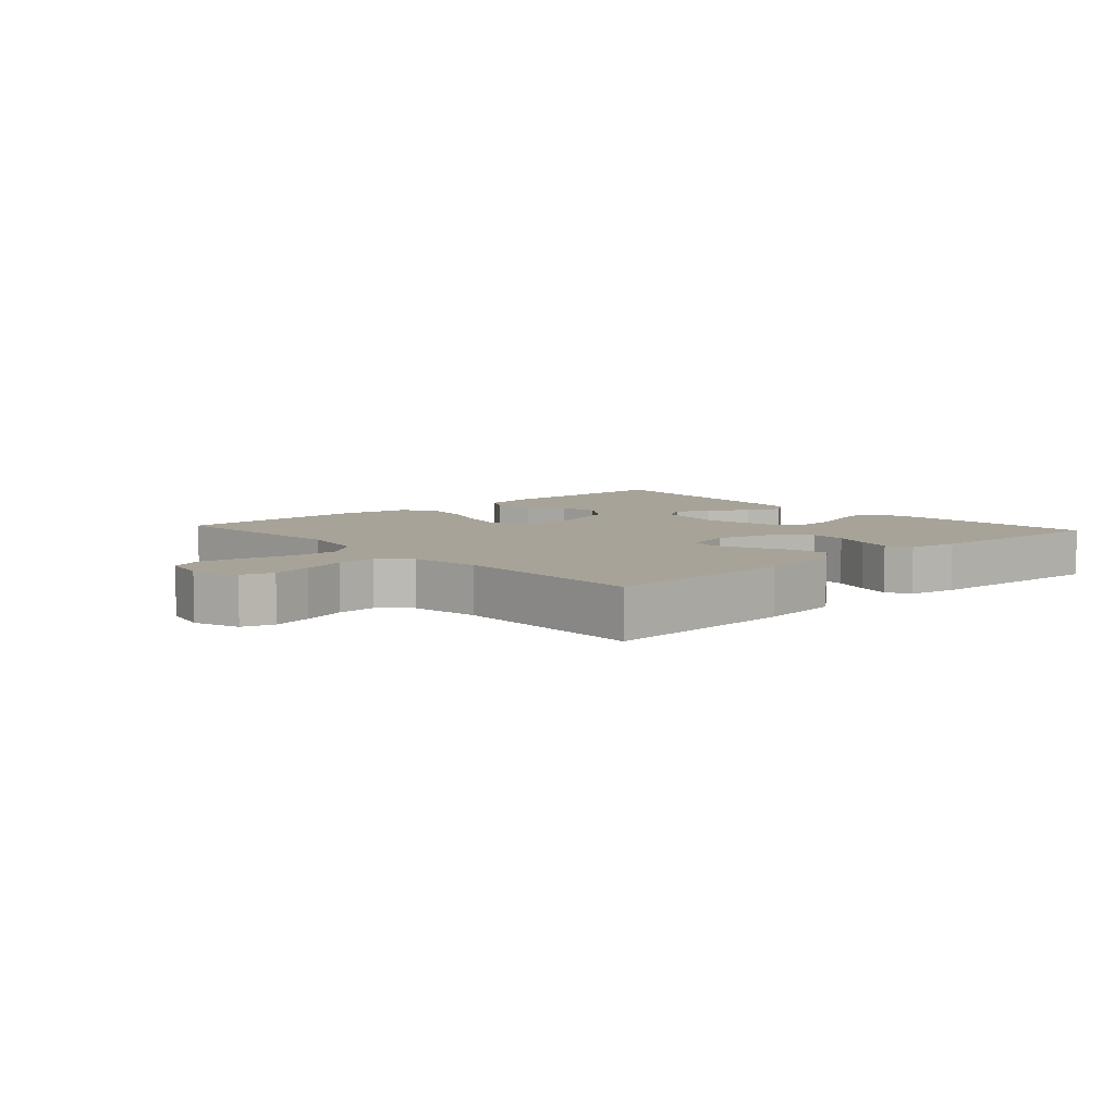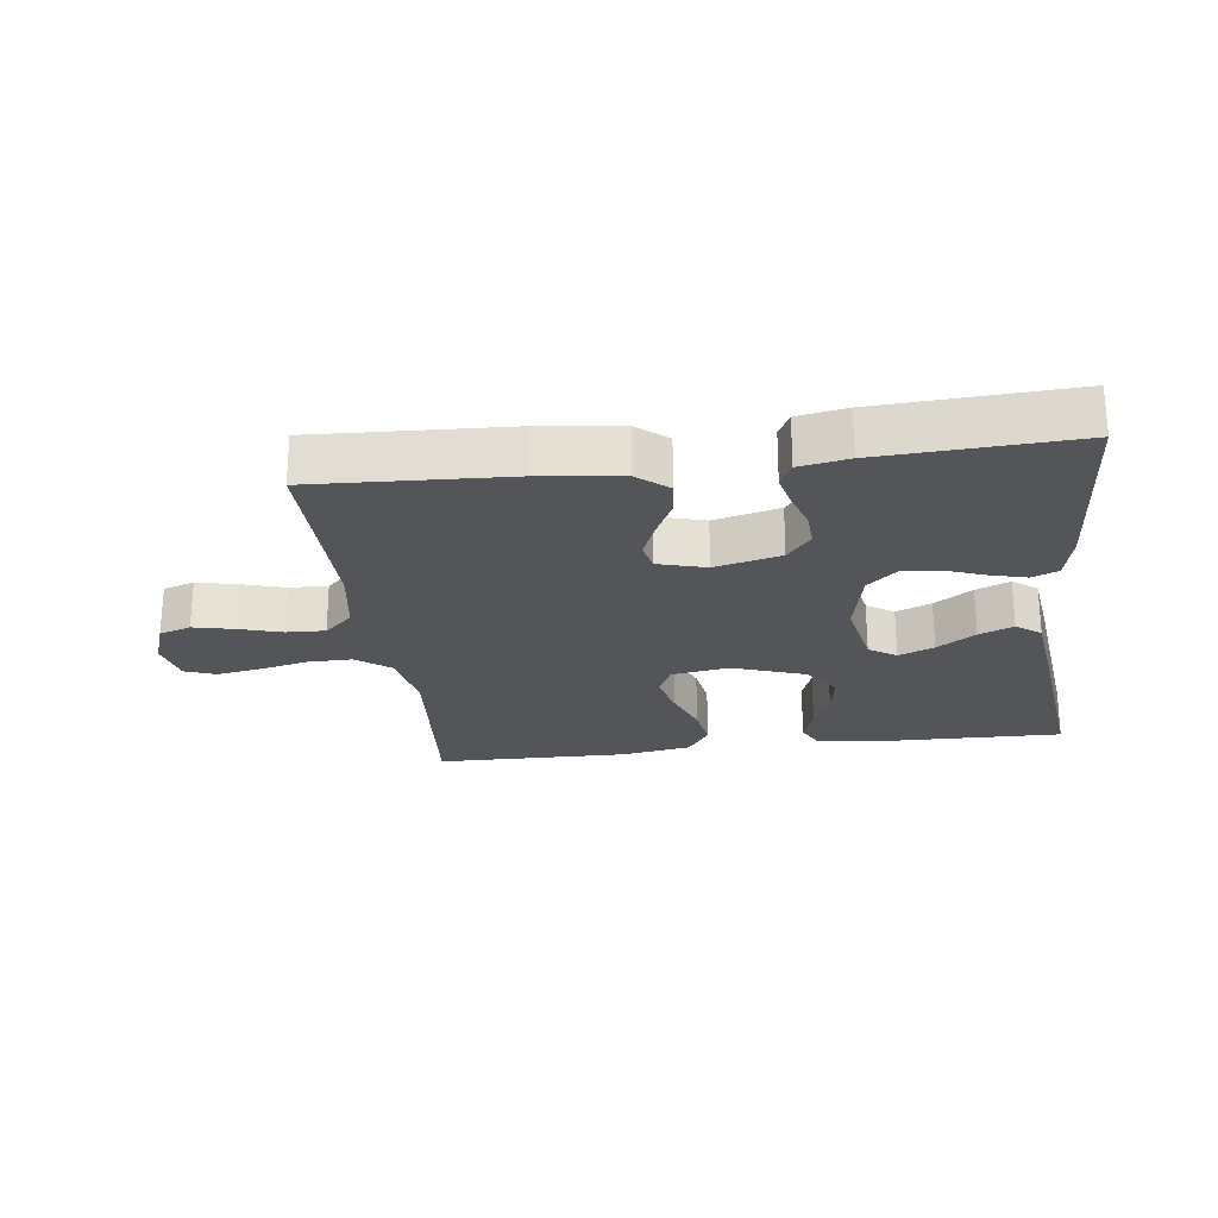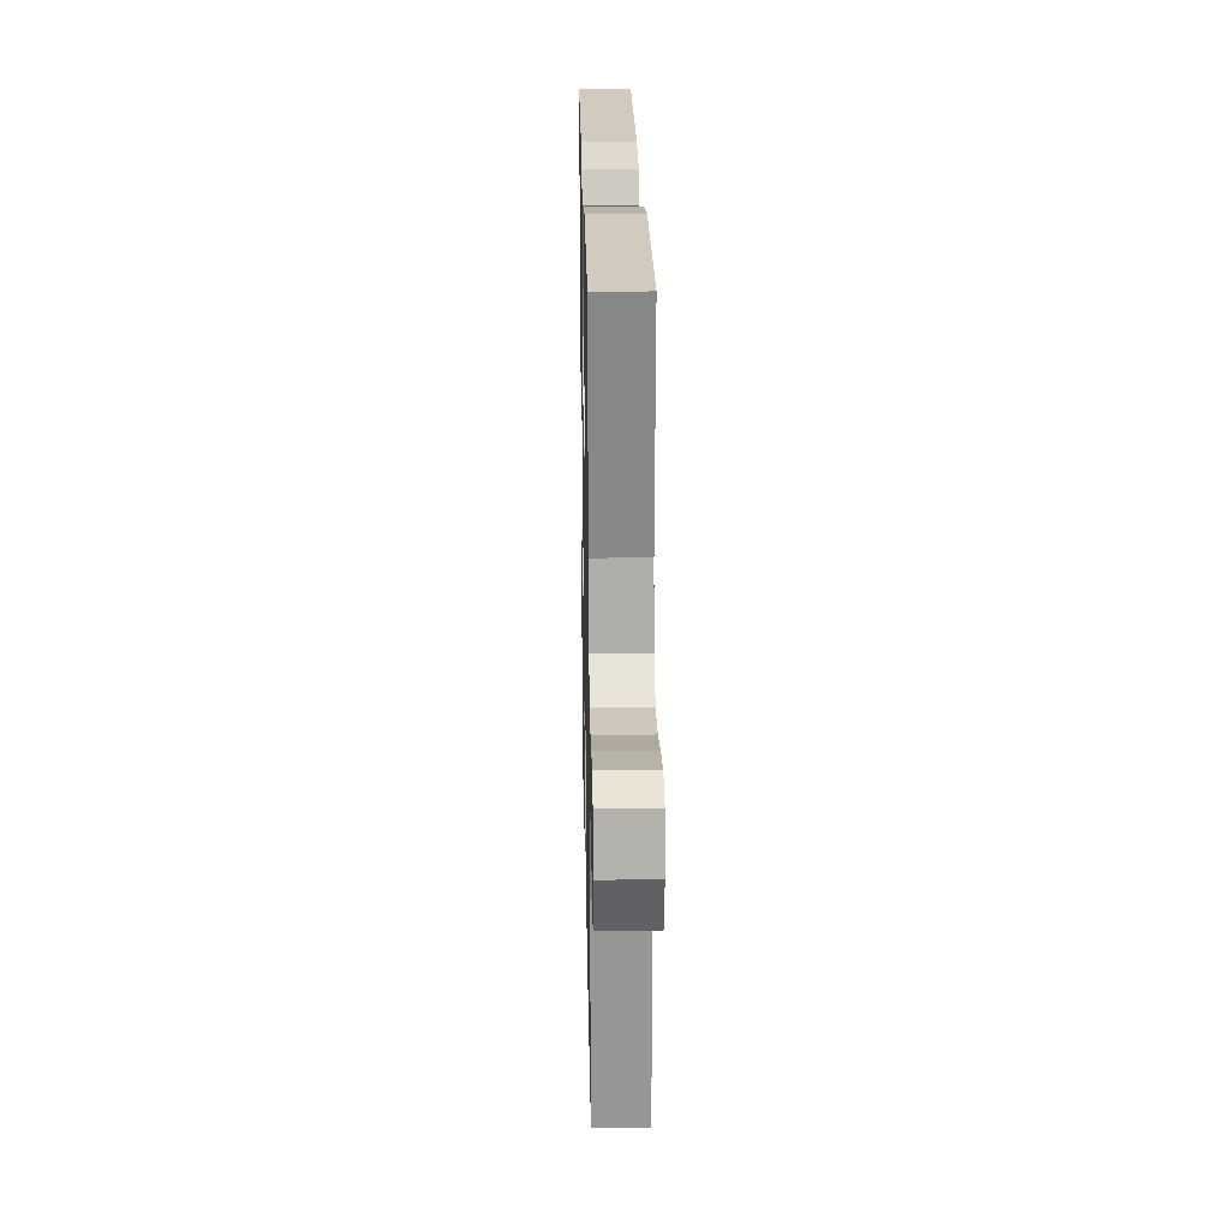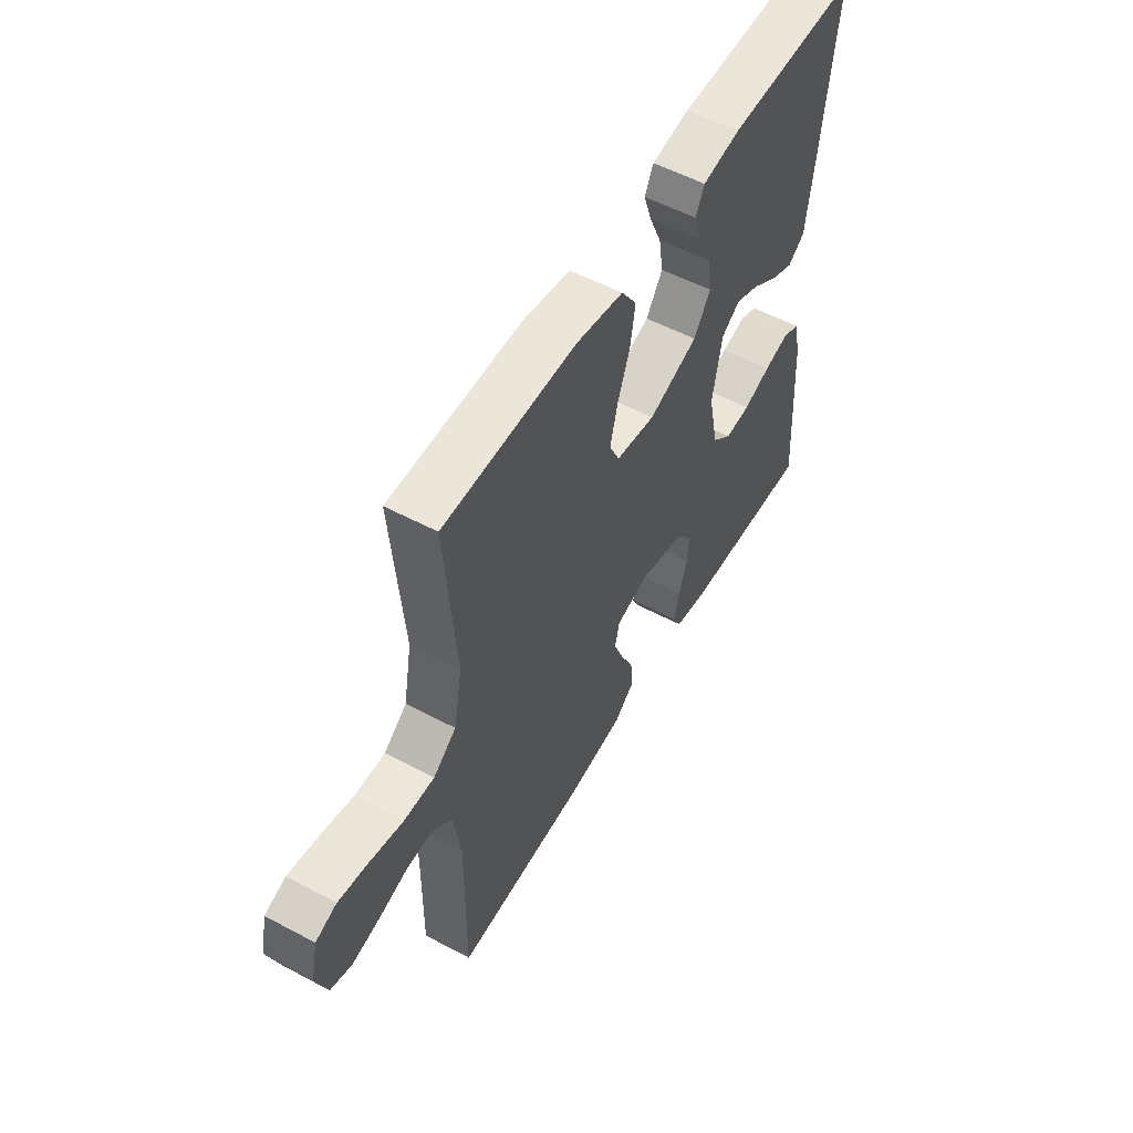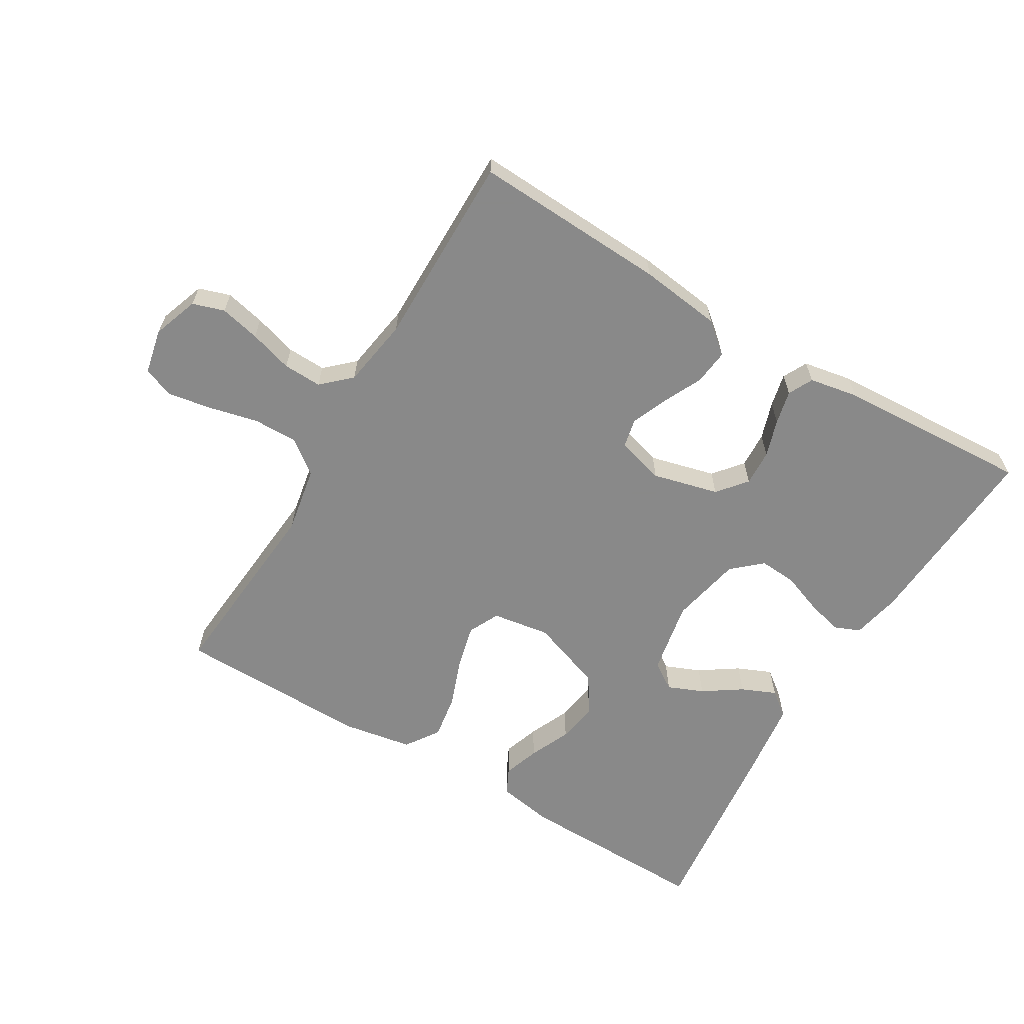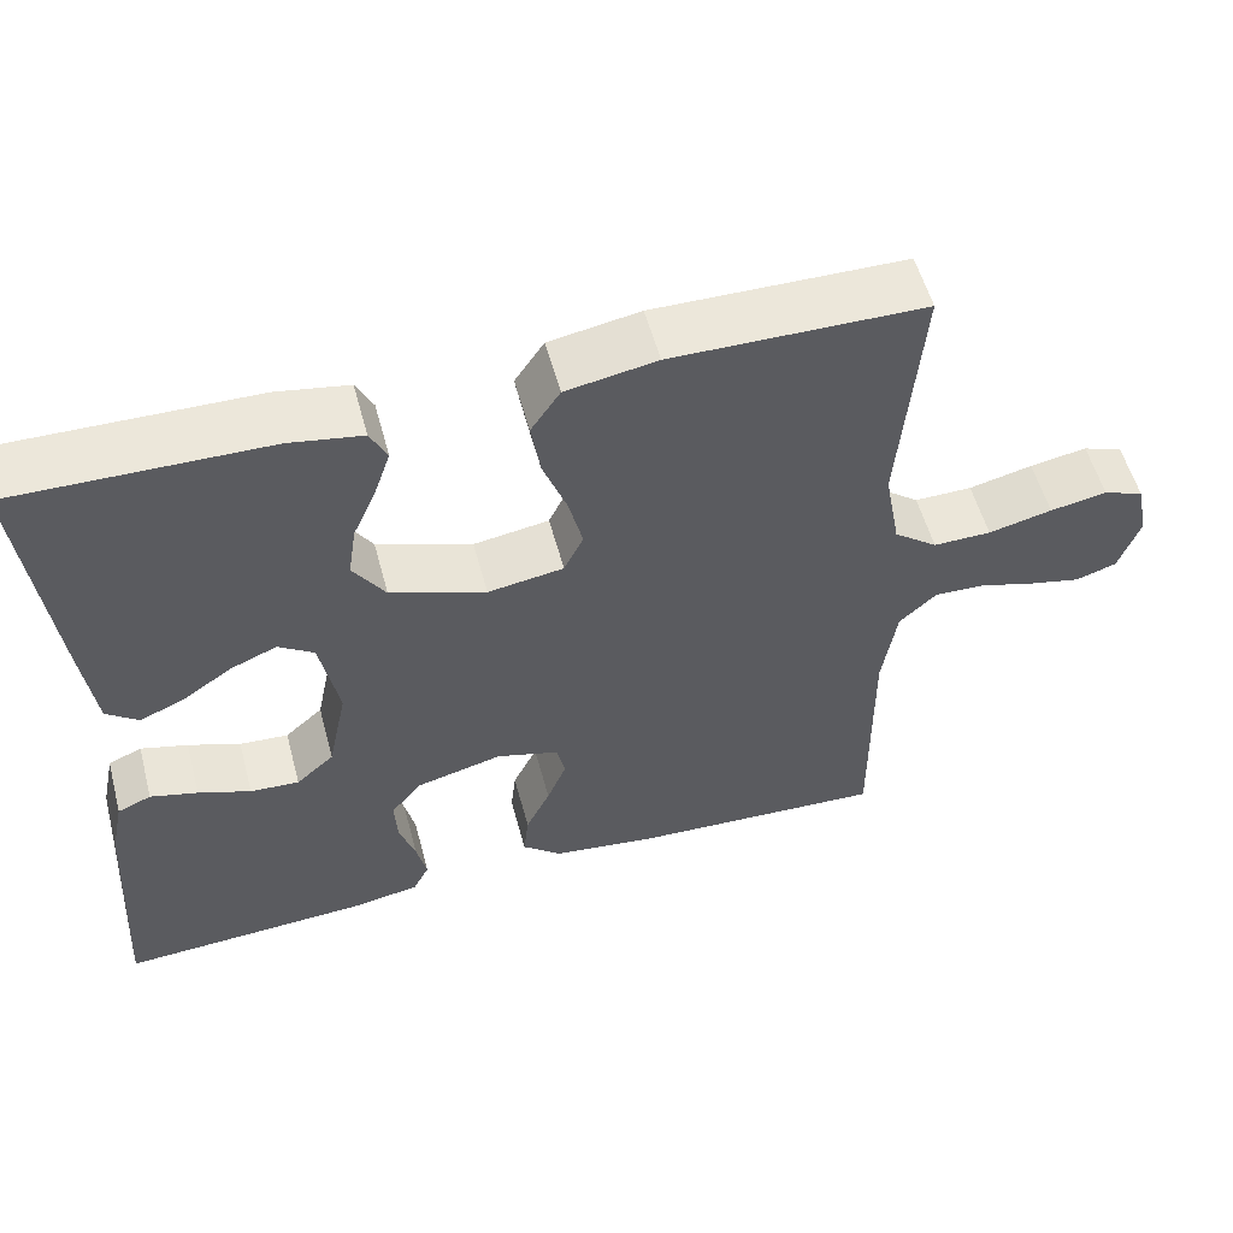
<metadata>
{"format":"obj","ext":"obj","renderer":"f3d","projection":"perspective","resolution":1024,"background":"white","views":[{"elev":6.9,"azim":138.0,"up":"+Y"},{"elev":-24.0,"azim":-172.8,"up":"+Y"},{"elev":22.8,"azim":88.8,"up":"+Z"},{"elev":54.3,"azim":119.5,"up":"+Z"},{"elev":-63.0,"azim":149.1,"up":"+Y"},{"elev":55.2,"azim":-15.0,"up":"+Z"}]}
</metadata>
<code>
v -0.5 0.07 -0.5
v -0.481 0.07 -0.2
v -0.465 0.07 -0.125
v -0.425 0.07 -0.108
v -0.369 0.07 -0.123
v -0.307 0.07 -0.146
v -0.249 0.07 -0.15
v -0.204 0.07 -0.11
v -0.181 0.07 0
v -0.203 0.07 0.114
v -0.245 0.07 0.142
v -0.3 0.07 0.119
v -0.359 0.07 0.079
v -0.412 0.07 0.056
v -0.45 0.07 0.085
v -0.465 0.07 0.2
v -0.5 0.07 0.5
v -0.2 0.07 0.495
v -0.114 0.07 0.48
v -0.094 0.07 0.44
v -0.113 0.07 0.384
v -0.141 0.07 0.32
v -0.151 0.07 0.256
v -0.113 0.07 0.199
v 0 0.07 0.159
v 0.09 0.07 0.173
v 0.113 0.07 0.221
v 0.096 0.07 0.289
v 0.068 0.07 0.364
v 0.057 0.07 0.433
v 0.092 0.07 0.485
v 0.2 0.07 0.504
v 0.5 0.07 0.5
v 0.475 0.07 0.2
v 0.494 0.07 0.097
v 0.546 0.07 0.057
v 0.615 0.07 0.058
v 0.691 0.07 0.076
v 0.759 0.07 0.088
v 0.807 0.07 0.07
v 0.822 0.07 0
v 0.797 0.07 -0.071
v 0.748 0.07 -0.087
v 0.686 0.07 -0.073
v 0.619 0.07 -0.053
v 0.559 0.07 -0.051
v 0.515 0.07 -0.092
v 0.498 0.07 -0.2
v 0.5 0.07 -0.5
v 0.2 0.07 -0.486
v 0.073 0.07 -0.47
v 0.026 0.07 -0.431
v 0.032 0.07 -0.376
v 0.061 0.07 -0.316
v 0.084 0.07 -0.259
v 0.074 0.07 -0.215
v 0 0.07 -0.194
v -0.102 0.07 -0.22
v -0.139 0.07 -0.265
v -0.136 0.07 -0.321
v -0.117 0.07 -0.379
v -0.105 0.07 -0.431
v -0.124 0.07 -0.469
v -0.2 0.07 -0.483
v -0.5 0 -0.5
v -0.481 0 -0.2
v -0.465 0 -0.125
v -0.425 0 -0.108
v -0.369 0 -0.123
v -0.307 0 -0.146
v -0.249 0 -0.15
v -0.204 0 -0.11
v -0.181 0 0
v -0.203 0 0.114
v -0.245 0 0.142
v -0.3 0 0.119
v -0.359 0 0.079
v -0.412 0 0.056
v -0.45 0 0.085
v -0.465 0 0.2
v -0.5 0 0.5
v -0.2 0 0.495
v -0.114 0 0.48
v -0.094 0 0.44
v -0.113 0 0.384
v -0.141 0 0.32
v -0.151 0 0.256
v -0.113 0 0.199
v 0 0 0.159
v 0.09 0 0.173
v 0.113 0 0.221
v 0.096 0 0.289
v 0.068 0 0.364
v 0.057 0 0.433
v 0.092 0 0.485
v 0.2 0 0.504
v 0.5 0 0.5
v 0.475 0 0.2
v 0.494 0 0.097
v 0.546 0 0.057
v 0.615 0 0.058
v 0.691 0 0.076
v 0.759 0 0.088
v 0.807 0 0.07
v 0.822 0 0
v 0.797 0 -0.071
v 0.748 0 -0.087
v 0.686 0 -0.073
v 0.619 0 -0.053
v 0.559 0 -0.051
v 0.515 0 -0.092
v 0.498 0 -0.2
v 0.5 0 -0.5
v 0.2 0 -0.486
v 0.073 0 -0.47
v 0.026 0 -0.431
v 0.032 0 -0.376
v 0.061 0 -0.316
v 0.084 0 -0.259
v 0.074 0 -0.215
v 0 0 -0.194
v -0.102 0 -0.22
v -0.139 0 -0.265
v -0.136 0 -0.321
v -0.117 0 -0.379
v -0.105 0 -0.431
v -0.124 0 -0.469
v -0.2 0 -0.483
f 4 5 6
f 3 4 6
f 2 3 6
f 1 2 6
f 64 1 6
f 63 64 6
f 62 63 6
f 61 62 6
f 60 61 6
f 59 60 6 7
f 58 59 7 8
f 57 58 8 9
f 56 57 9 10
f 52 53 54
f 51 52 54
f 50 51 54
f 49 50 54
f 48 49 54
f 47 48 54 55
f 46 47 55 56
f 43 44 45
f 42 43 45
f 41 42 45
f 40 41 45
f 39 40 45
f 38 39 45
f 37 38 45
f 36 37 45 46
f 46 56 10
f 36 46 10
f 35 36 10
f 32 33 34
f 31 32 34
f 30 31 34
f 29 30 34
f 28 29 34
f 27 28 34 35
f 20 21 22
f 19 20 22
f 18 19 22
f 17 18 22
f 16 17 22
f 15 16 22
f 14 15 22
f 13 14 22
f 12 13 22
f 11 12 22 23
f 10 11 23 24
f 26 27 35
f 25 26 35 10
f 10 24 25
f 70 69 68
f 70 68 67
f 70 67 66
f 70 66 65
f 70 65 128
f 70 128 127
f 70 127 126
f 70 126 125
f 70 125 124
f 71 70 124 123
f 72 71 123 122
f 73 72 122 121
f 74 73 121 120
f 118 117 116
f 118 116 115
f 118 115 114
f 118 114 113
f 118 113 112
f 119 118 112 111
f 120 119 111 110
f 109 108 107
f 109 107 106
f 109 106 105
f 109 105 104
f 109 104 103
f 109 103 102
f 109 102 101
f 110 109 101 100
f 74 120 110
f 74 110 100
f 74 100 99
f 98 97 96
f 98 96 95
f 98 95 94
f 98 94 93
f 98 93 92
f 99 98 92 91
f 86 85 84
f 86 84 83
f 86 83 82
f 86 82 81
f 86 81 80
f 86 80 79
f 86 79 78
f 86 78 77
f 86 77 76
f 87 86 76 75
f 88 87 75 74
f 99 91 90
f 74 99 90 89
f 89 88 74
f 1 65 66 2
f 2 66 67 3
f 3 67 68 4
f 4 68 69 5
f 5 69 70 6
f 6 70 71 7
f 7 71 72 8
f 8 72 73 9
f 9 73 74 10
f 10 74 75 11
f 11 75 76 12
f 12 76 77 13
f 13 77 78 14
f 14 78 79 15
f 15 79 80 16
f 16 80 81 17
f 17 81 82 18
f 18 82 83 19
f 19 83 84 20
f 20 84 85 21
f 21 85 86 22
f 22 86 87 23
f 23 87 88 24
f 24 88 89 25
f 25 89 90 26
f 26 90 91 27
f 27 91 92 28
f 28 92 93 29
f 29 93 94 30
f 30 94 95 31
f 31 95 96 32
f 32 96 97 33
f 33 97 98 34
f 34 98 99 35
f 35 99 100 36
f 36 100 101 37
f 37 101 102 38
f 38 102 103 39
f 39 103 104 40
f 40 104 105 41
f 41 105 106 42
f 42 106 107 43
f 43 107 108 44
f 44 108 109 45
f 45 109 110 46
f 46 110 111 47
f 47 111 112 48
f 48 112 113 49
f 49 113 114 50
f 50 114 115 51
f 51 115 116 52
f 52 116 117 53
f 53 117 118 54
f 54 118 119 55
f 55 119 120 56
f 56 120 121 57
f 57 121 122 58
f 58 122 123 59
f 59 123 124 60
f 60 124 125 61
f 61 125 126 62
f 62 126 127 63
f 63 127 128 64
f 64 128 65 1

</code>
